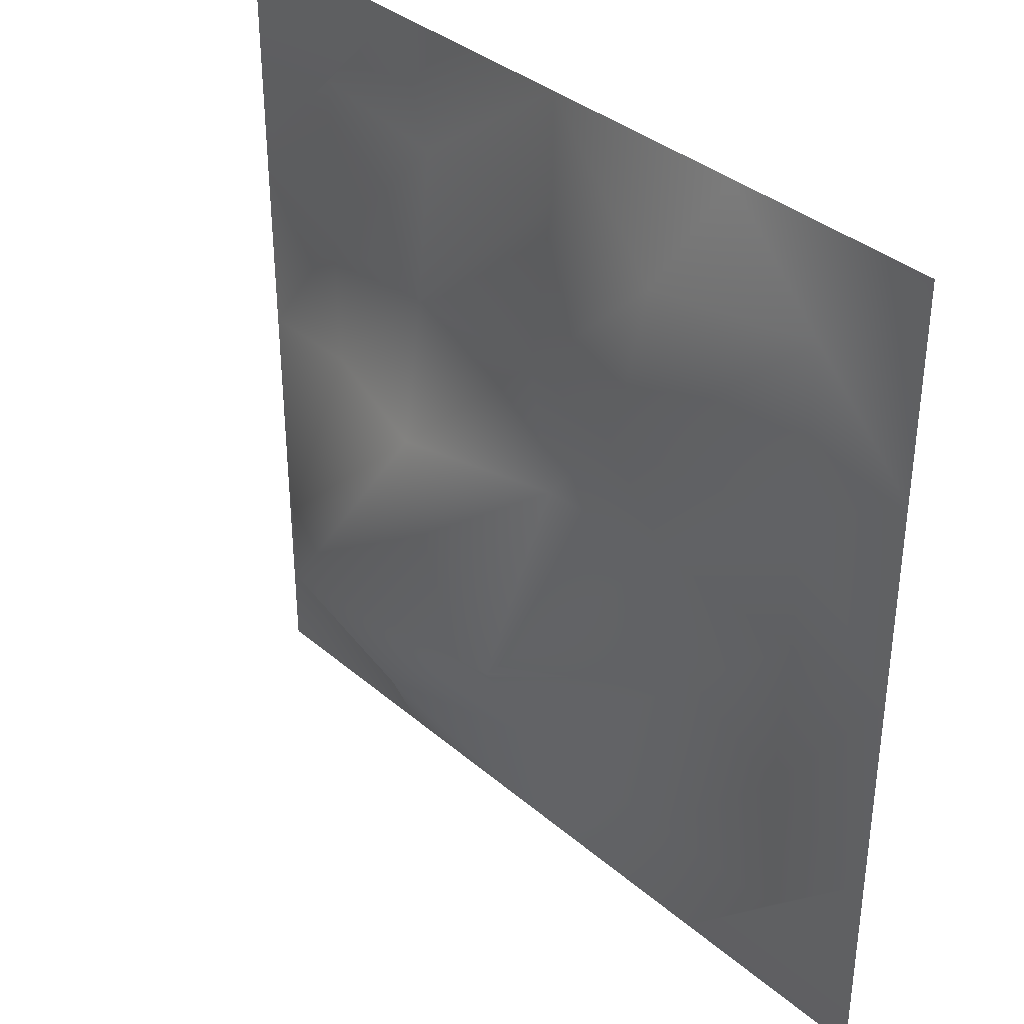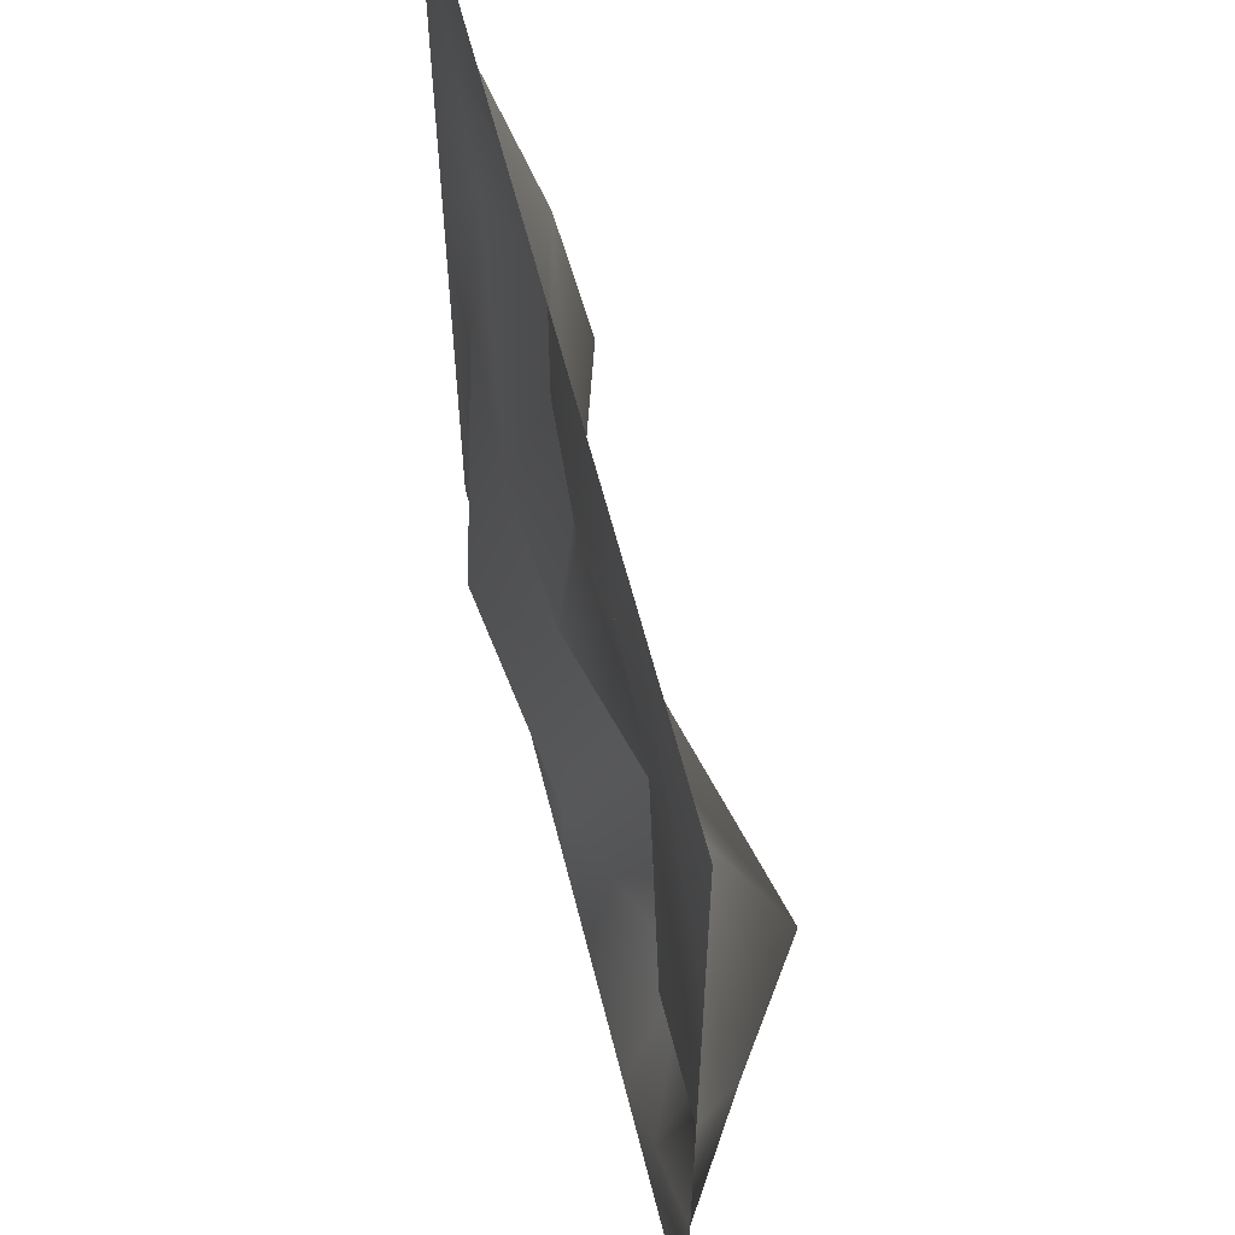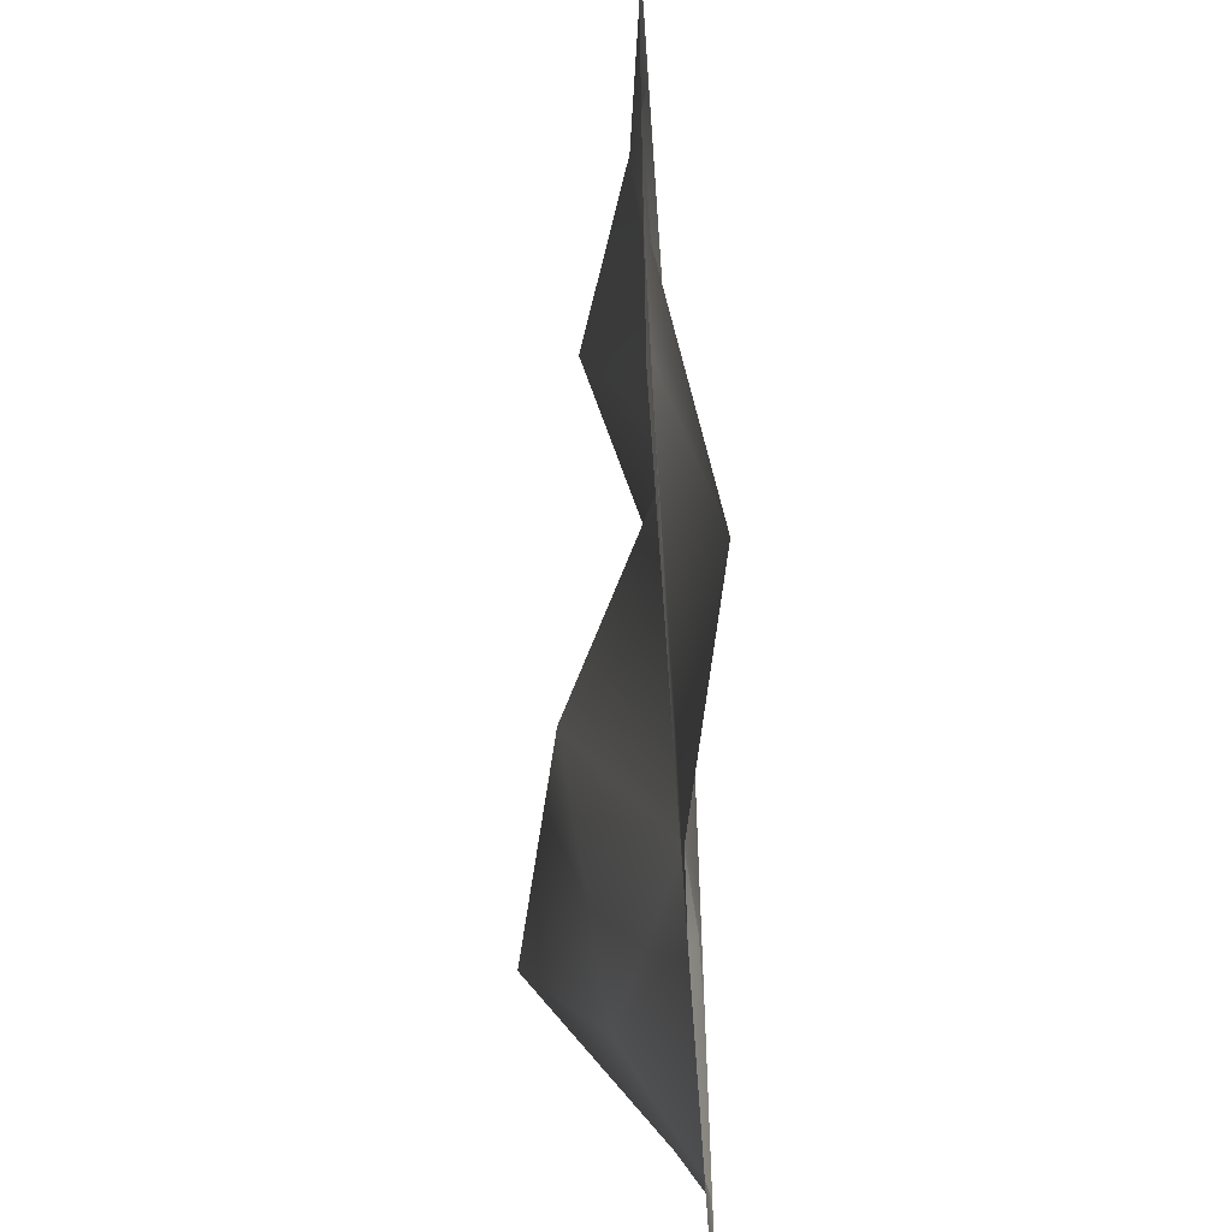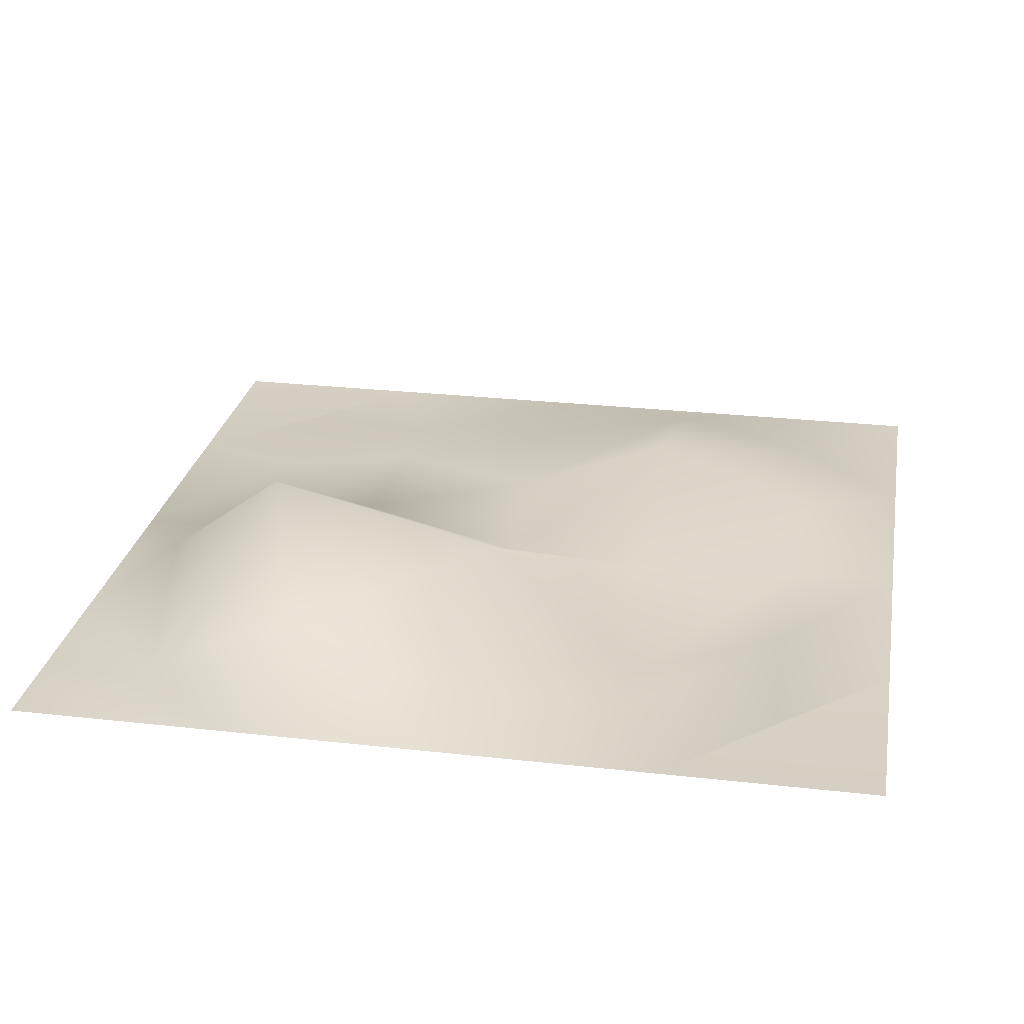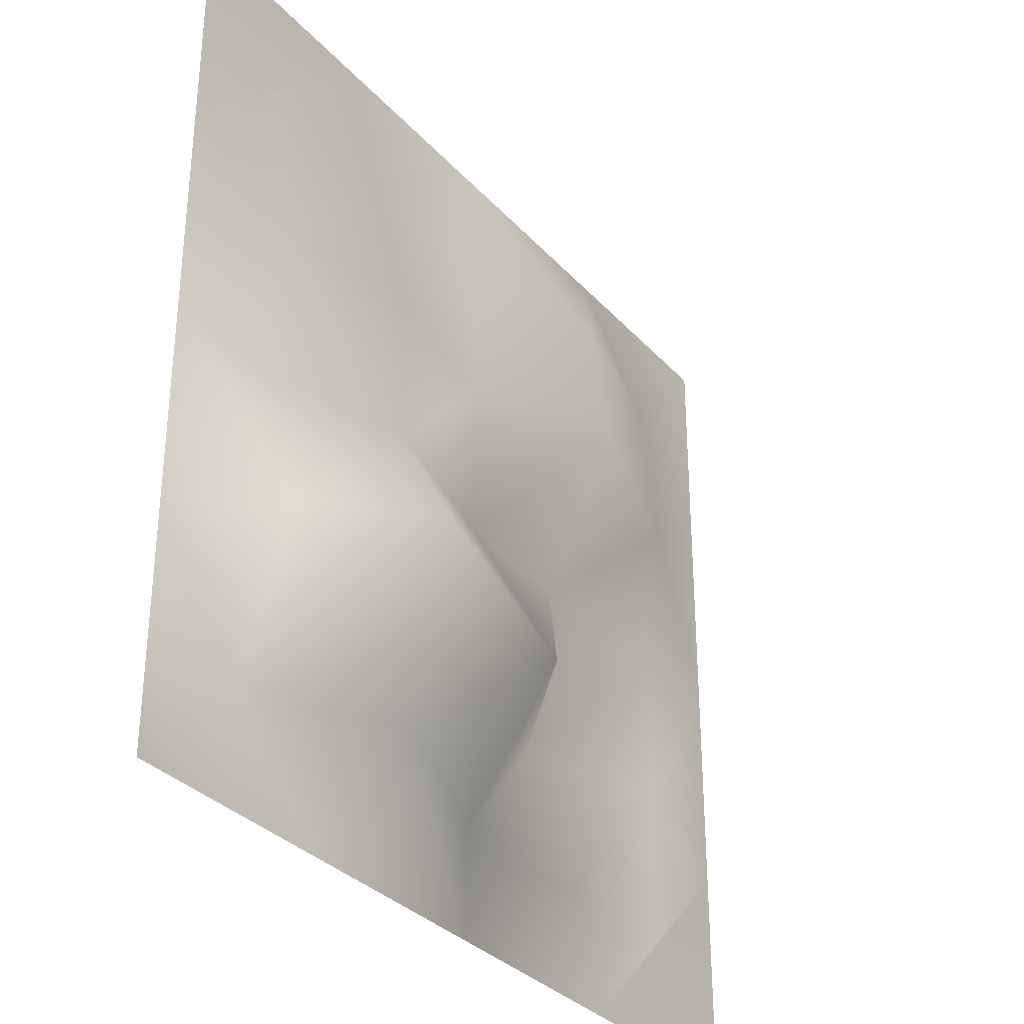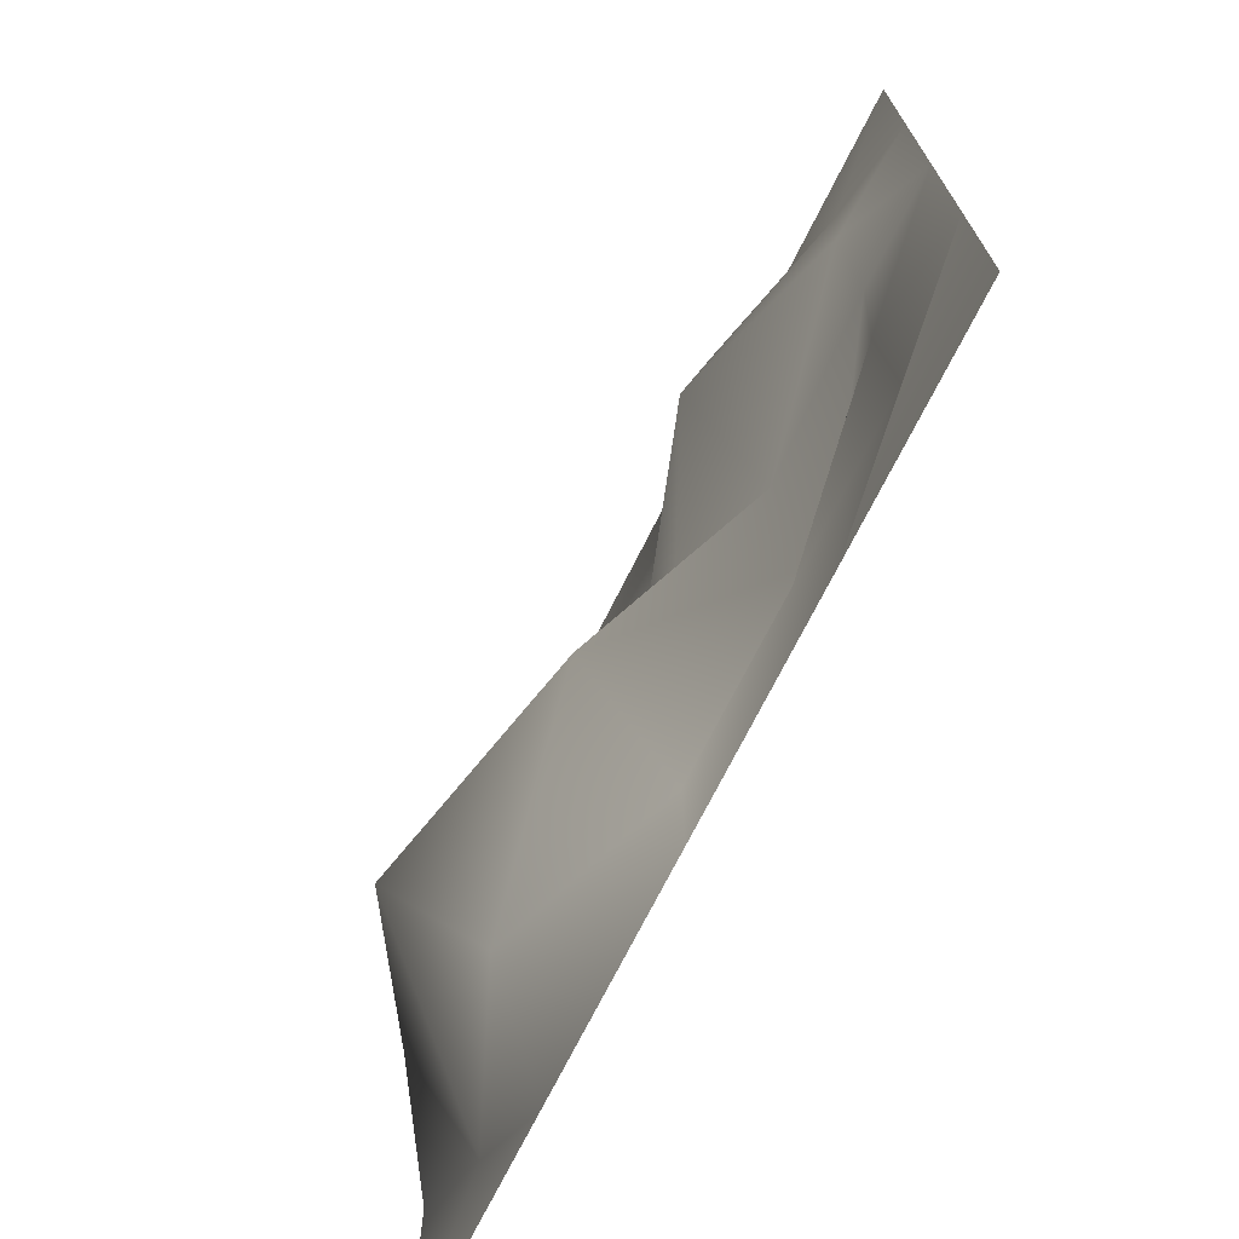
<metadata>
{"format":"obj","ext":"obj","renderer":"f3d","projection":"perspective","resolution":1024,"background":"white","views":[{"elev":36.1,"azim":48.0,"up":"+Y"},{"elev":59.2,"azim":-104.0,"up":"+Y"},{"elev":-59.1,"azim":94.0,"up":"+Y"},{"elev":26.3,"azim":10.1,"up":"+Z"},{"elev":-32.7,"azim":-55.4,"up":"+Y"},{"elev":-72.5,"azim":63.3,"up":"+Y"}]}
</metadata>
<code>
v 1 1 0
v 1 -1 0
v -1 -1 0
v -1 1 0
v 1 -1e-06 0
v 0 1 0
v -1e-06 -1 0
v -1 0 0
v 1 0.5 0
v 1 -0.5 0
v 0.5 1 0
v -0.5 1 0
v 0.5 -1 0
v -0.5 -1 0
v -1 -0.5 0
v -1 0.5 0
v -0.7478 0 0
v 0.7478 0.7478 0
v -0.7478 -0.7478 0
v 0.7478 -0 0
v -0.7478 0.7478 0
v -0 -0 0
v 0 0.7478 0
v 0.7478 -0.7478 0
v -0 -0.7478 0
v -0.3839 -0.01113 0.09938
v -0.02748 0.3413 0.03372
v 0.348 0.00633 -0.02119
v 0.02292 -0.4008 0.2136
v -0.3955 0.7109 0.005481
v -0.7155 0.362 0.02925
v 0.3809 0.7398 0.09248
v 0.7624 0.3536 0.03458
v -0.7843 -0.403 0.1497
v -0.4026 -0.7291 0.1485
v 0.3849 -0.7533 7e-05
v 0.734 -0.3786 0.01197
v -0.3575 0.3706 0.07058
v 0.3532 0.3856 0.159
v -0.5269 -0.3715 0.3314
v 0.3697 -0.3851 -0.1063
f 12 4 16 21
f 1 11 18 9
f 19 15 3 14
f 10 24 13 2
f 30 6 12
f 21 30 12
f 30 23 6
f 31 16 8
f 17 31 8
f 31 21 16
f 30 21 31 38
f 23 30 38 27
f 38 31 17 26
f 27 38 26 22
f 32 11 6
f 23 32 6
f 32 18 11
f 32 23 27 39
f 18 32 39 33
f 39 27 22 28
f 33 39 28 20
f 33 5 9
f 18 33 9
f 33 20 5
f 34 8 15
f 19 34 15
f 34 17 8
f 26 17 34 40
f 22 26 40 29
f 40 34 19 35
f 29 40 35 25
f 35 14 7
f 25 35 7
f 35 19 14
f 28 22 29 41
f 20 28 41 37
f 41 29 25 36
f 37 41 36 24
f 37 10 5
f 20 37 5
f 37 24 10
f 36 7 13
f 24 36 13
f 36 25 7

</code>
